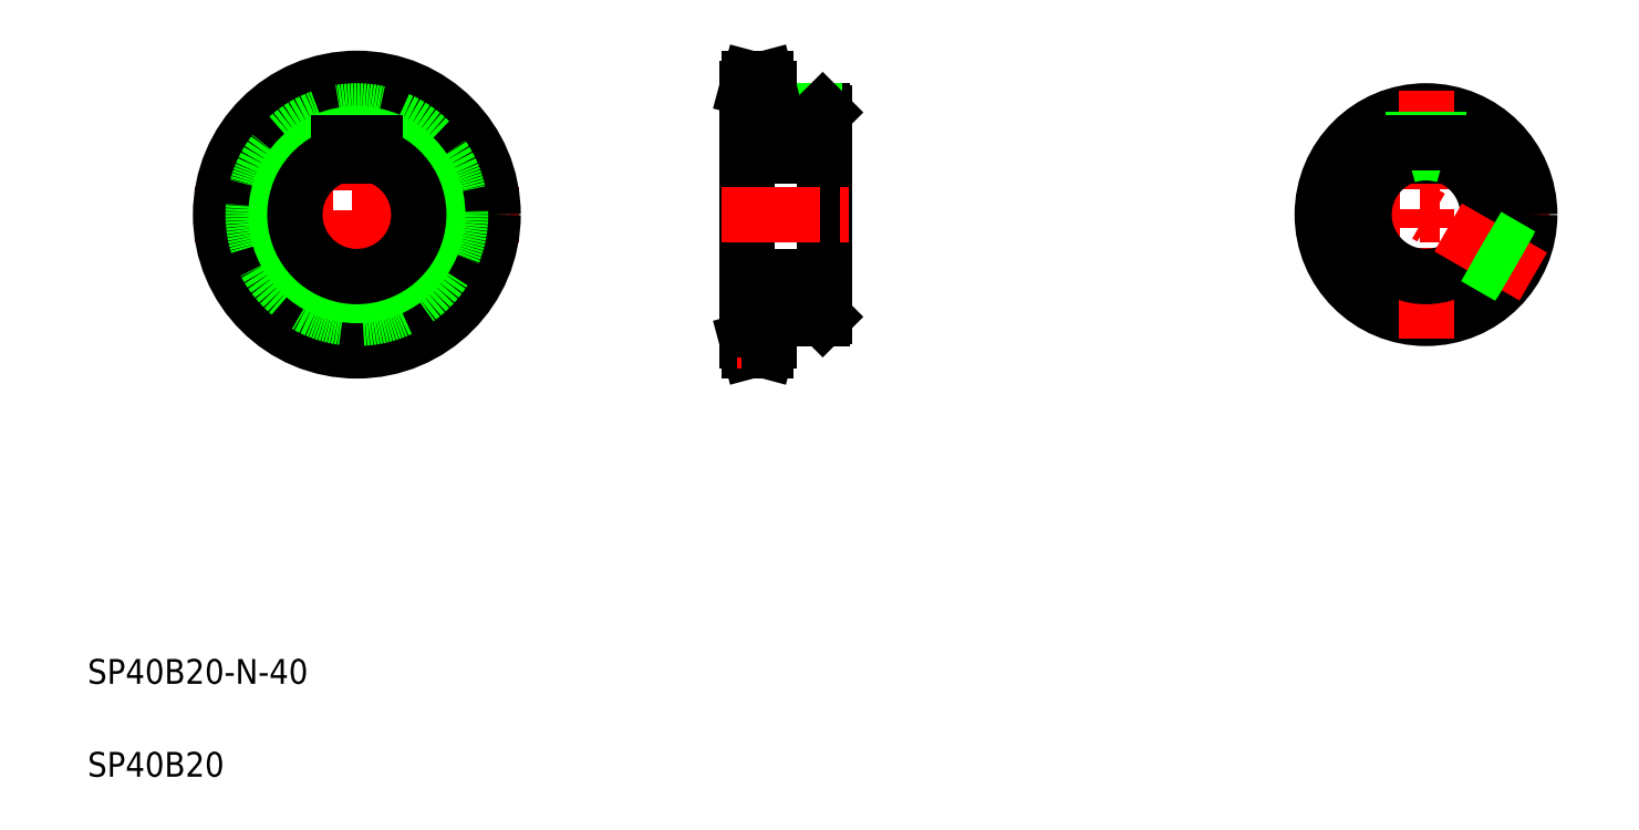
<metadata>
{"format":"dxf","ext":"dxf","renderer":"ezdxf+matplotlib","layout":"modelspace","background":"white","min_lineweight":24,"dpi":150}
</metadata>
<code>
0
SECTION
2
ENTITIES
0
LINE
8
CENTER
10
412.2
20
201.5
30
0
11
492.2
21
201.5
31
0
0
CIRCLE
8
0
10
452.2
20
201.5
30
0
40
33.5
0
LINE
8
CENTER
10
54.69
20
201.5
30
0
11
159.2
21
201.5
31
0
0
TEXT
8
0
10
20
20
50
30
0
40
8
1
SP40B20-N-40
0
TEXT
8
0
10
20
20
20
30
0
40
8
1
SP40B20
0
LINE
8
CENTER
10
106.9
20
253.7
30
0
11
106.9
21
149.2
31
0
0
CIRCLE
8
CENTER
10
106.9
20
201.5
30
0
40
40.59
0
CIRCLE
8
0
10
106.9
20
201.5
30
0
40
37.18
0
CIRCLE
8
0
10
106.9
20
201.5
30
0
40
44
0
CIRCLE
8
0
10
106.9
20
201.5
30
0
40
33.5
0
LINE
8
0
10
100.9
20
224.8
30
0
11
112.9
21
224.8
31
0
0
LINE
8
0
10
100.9
20
224.8
30
0
11
100.9
21
220.6
31
0
0
LINE
8
0
10
112.9
20
224.8
30
0
11
112.9
21
220.6
31
0
0
LINE
8
0
10
257.9
20
234.5
30
0
11
257.9
21
168.5
31
0
0
LINE
8
0
10
232.9
20
242.1
30
0
11
232.9
21
160.9
31
0
0
LINE
8
0
10
232.9
20
160.9
30
0
11
233.8
21
157.5
31
0
0
LINE
8
0
10
239.2
20
157.5
30
0
11
240.1
21
160.9
31
0
0
LINE
8
0
10
233.8
20
157.5
30
0
11
239.2
21
157.5
31
0
0
LINE
8
CENTER
10
224.9
20
201.5
30
0
11
265.9
21
201.5
31
0
0
LINE
8
0
10
240.1
20
168
30
0
11
257.4
21
168
31
0
0
LINE
8
0
10
232.9
20
181.5
30
0
11
257.9
21
181.5
31
0
0
LINE
8
CENTER
10
229.9
20
160.9
30
0
11
243.1
21
160.9
31
0
0
LINE
8
0
10
240.1
20
166.2
30
0
11
240.1
21
166.2
31
0
0
LINE
8
0
10
240.1
20
164.4
30
0
11
240.1
21
164.4
31
0
0
LINE
8
0
10
240.1
20
168
30
0
11
240.1
21
160.9
31
0
0
LINE
8
0
10
257.4
20
168
30
0
11
257.9
21
168.5
31
0
0
LINE
8
0
10
240.1
20
235
30
0
11
257.4
21
235
31
0
0
LINE
8
CENTER
10
250.9
20
238
30
0
11
250.9
21
223.5
31
0
0
LINE
8
0
10
247.9
20
235
30
0
11
247.9
21
225.8
31
0
0
LINE
8
0
10
246.9
20
235
30
0
11
246.9
21
225.8
31
0
0
LINE
8
0
10
253.9
20
235
30
0
11
253.9
21
225.8
31
0
0
LINE
8
0
10
254.9
20
235
30
0
11
254.9
21
225.8
31
0
0
LINE
8
CENTER
10
229.9
20
242.1
30
0
11
243
21
242.1
31
0
0
LINE
8
0
10
240.1
20
242.1
30
0
11
239.2
21
245.5
31
0
0
LINE
8
0
10
233.8
20
245.5
30
0
11
232.9
21
242.1
31
0
0
LINE
8
0
10
233.8
20
245.5
30
0
11
239.2
21
245.5
31
0
0
LINE
8
0
10
240.1
20
242.1
30
0
11
240.1
21
235
31
0
0
LINE
8
0
10
257.4
20
235
30
0
11
257.9
21
234.5
31
0
0
LINE
8
CENTER
10
452.2
20
241.5
30
0
11
452.2
21
161.5
31
0
0
ARC
8
0
10
452.2
20
201.5
30
0
40
20
50
107.5
51
72.54
0
LINE
8
CENTER
10
486.8
20
181.5
30
0
11
452.2
21
201.5
31
0
0
LINE
8
0
10
479.6
20
182.2
30
0
11
467.8
21
189
31
0
0
LINE
8
0
10
479
20
181.4
30
0
11
467.1
21
188.2
31
0
0
LINE
8
0
10
482.6
20
187.4
30
0
11
470.8
21
194.2
31
0
0
LINE
8
0
10
483
20
188.3
30
0
11
471.1
21
195.2
31
0
0
LINE
8
0
10
448.2
20
234.8
30
0
11
448.2
21
224.8
31
0
0
LINE
8
0
10
449.2
20
234.9
30
0
11
449.2
21
224.8
31
0
0
LINE
8
0
10
446.2
20
224.8
30
0
11
446.2
21
220.6
31
0
0
LINE
8
0
10
456.2
20
234.8
30
0
11
456.2
21
224.8
31
0
0
LINE
8
0
10
455.2
20
234.9
30
0
11
455.2
21
224.8
31
0
0
LINE
8
0
10
458.2
20
224.8
30
0
11
458.2
21
220.6
31
0
0
ARC
8
0
10
452.2
20
201.5
30
0
40
20
50
72.54
51
107.5
0
LINE
8
0
10
446.2
20
224.8
30
0
11
458.2
21
224.8
31
0
0
LINE
8
0
10
257.9
20
181.5
30
0
11
232.9
21
181.5
31
0
0
ARC
8
0
10
106.9
20
201.5
30
0
40
20
50
107.5
51
72.54
0
LINE
8
0
10
232.9
20
224.8
30
0
11
257.9
21
224.8
31
0
0
LINE
8
0
10
232.9
20
220.6
30
0
11
257.9
21
220.6
31
0
0
LINE
8
0
10
232.9
20
238.7
30
0
11
240.1
21
238.7
31
0
0
LINE
8
0
10
232.9
20
164.3
30
0
11
240.1
21
164.3
31
0
0
ENDSEC
0
EOF

</code>
